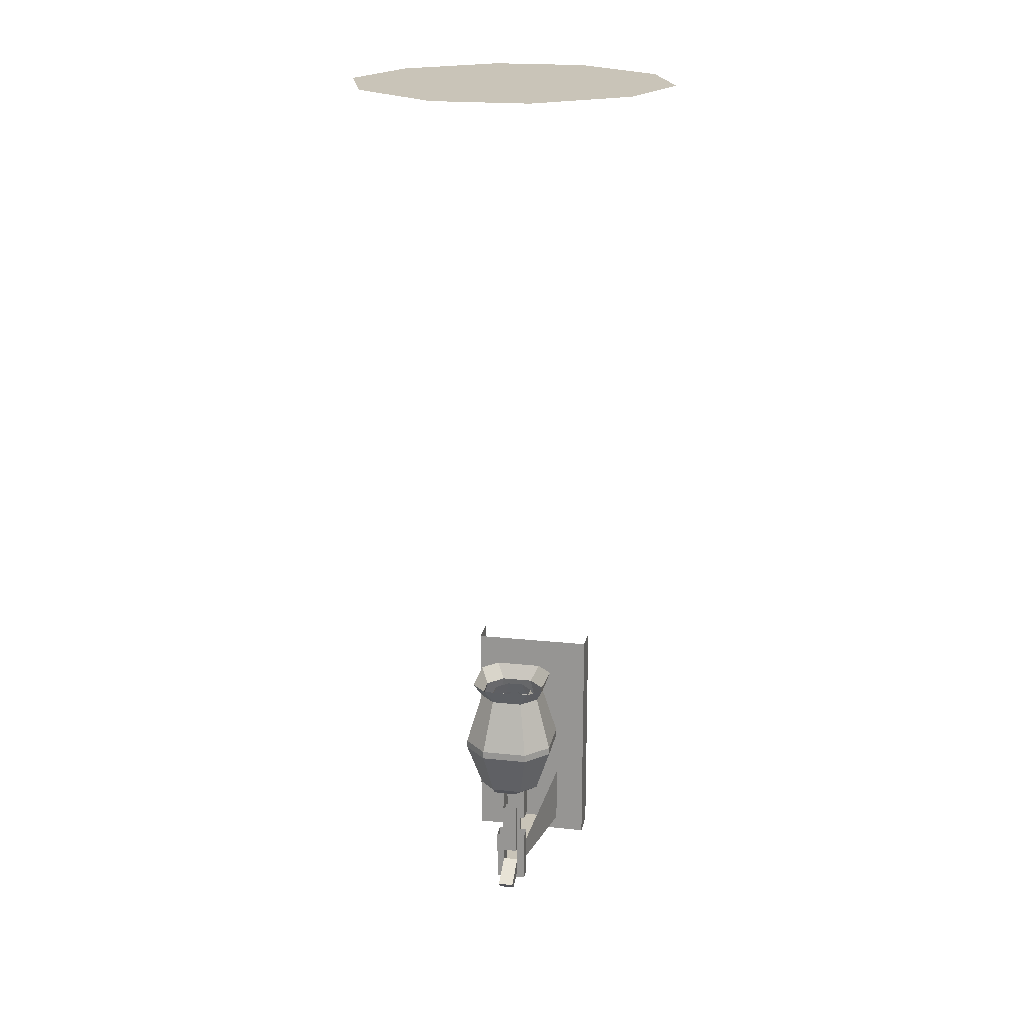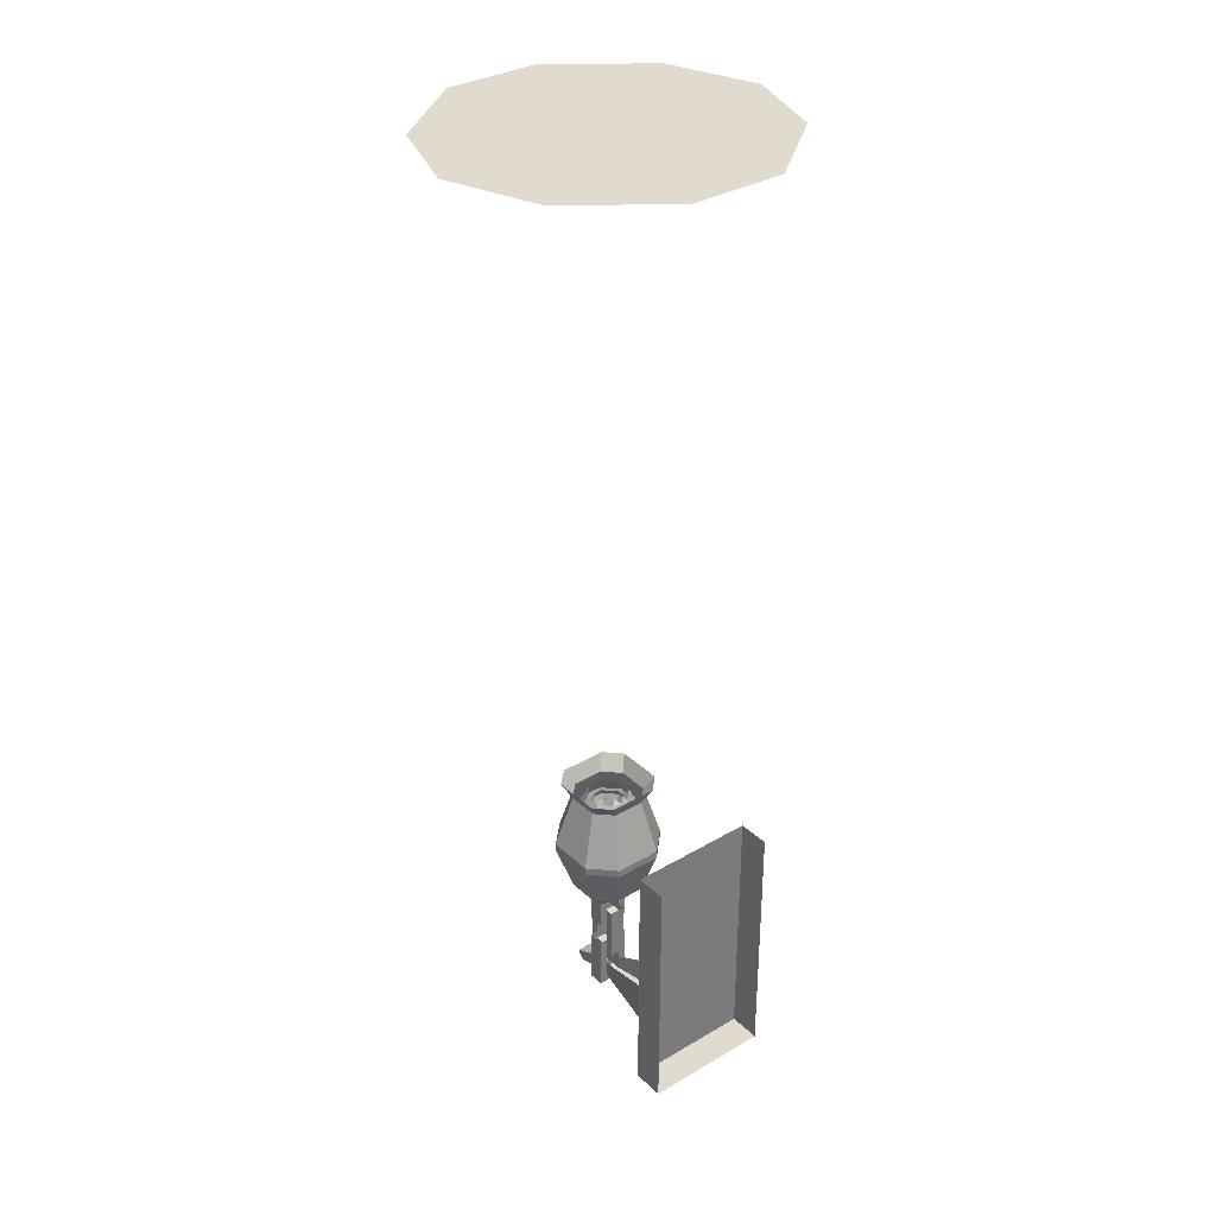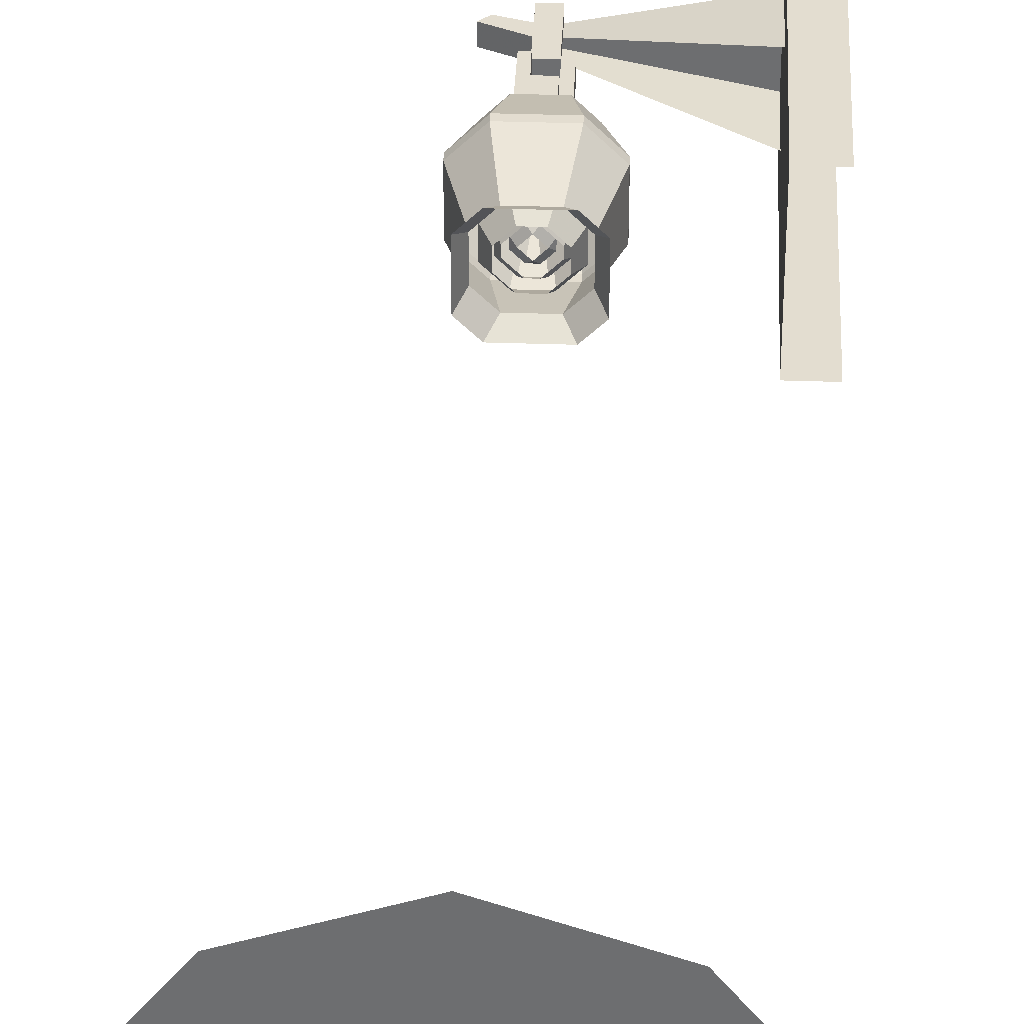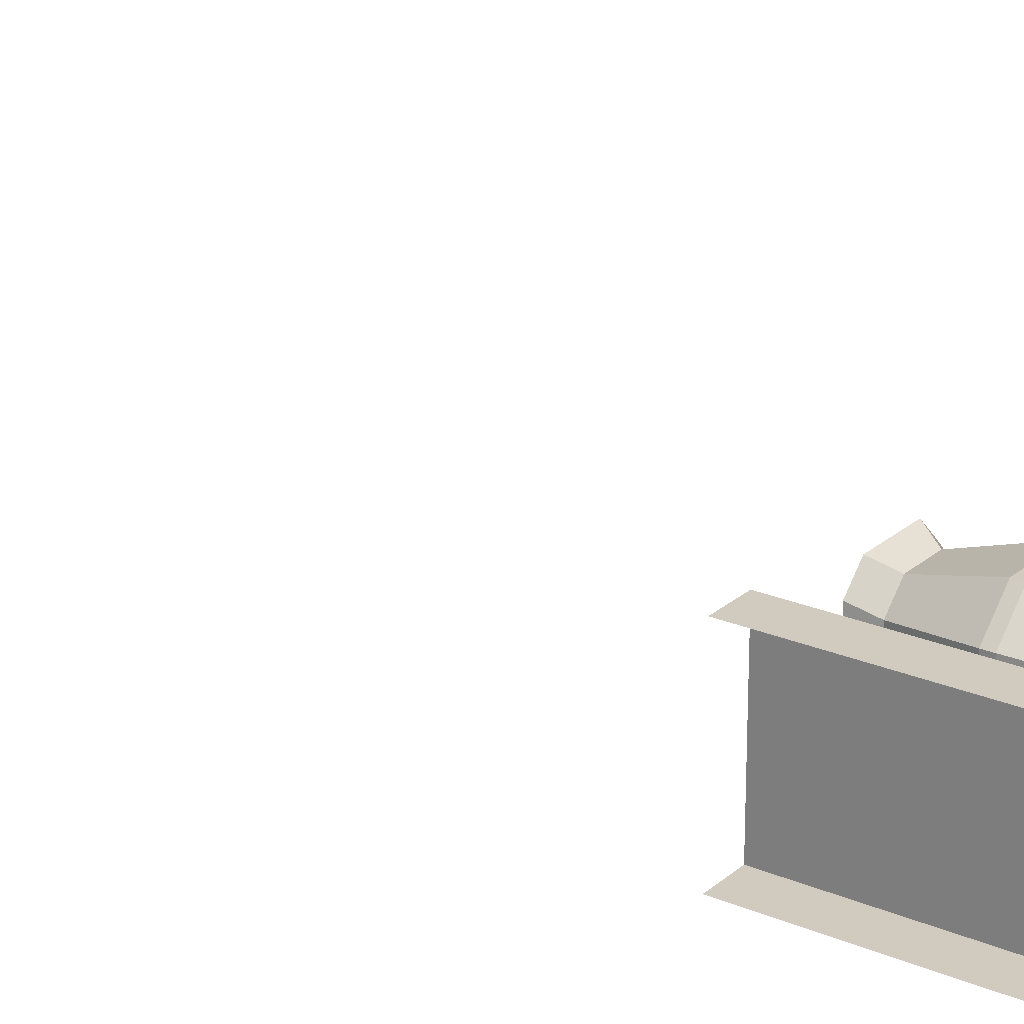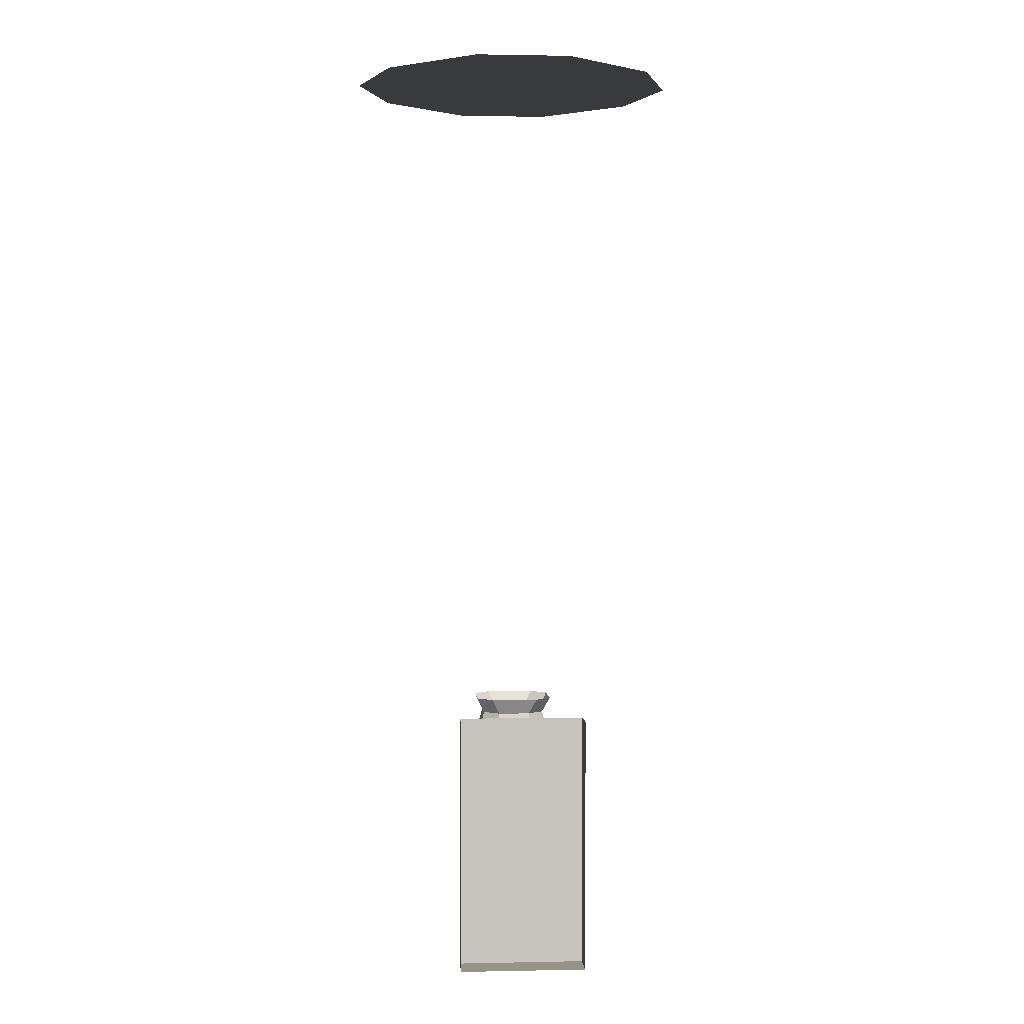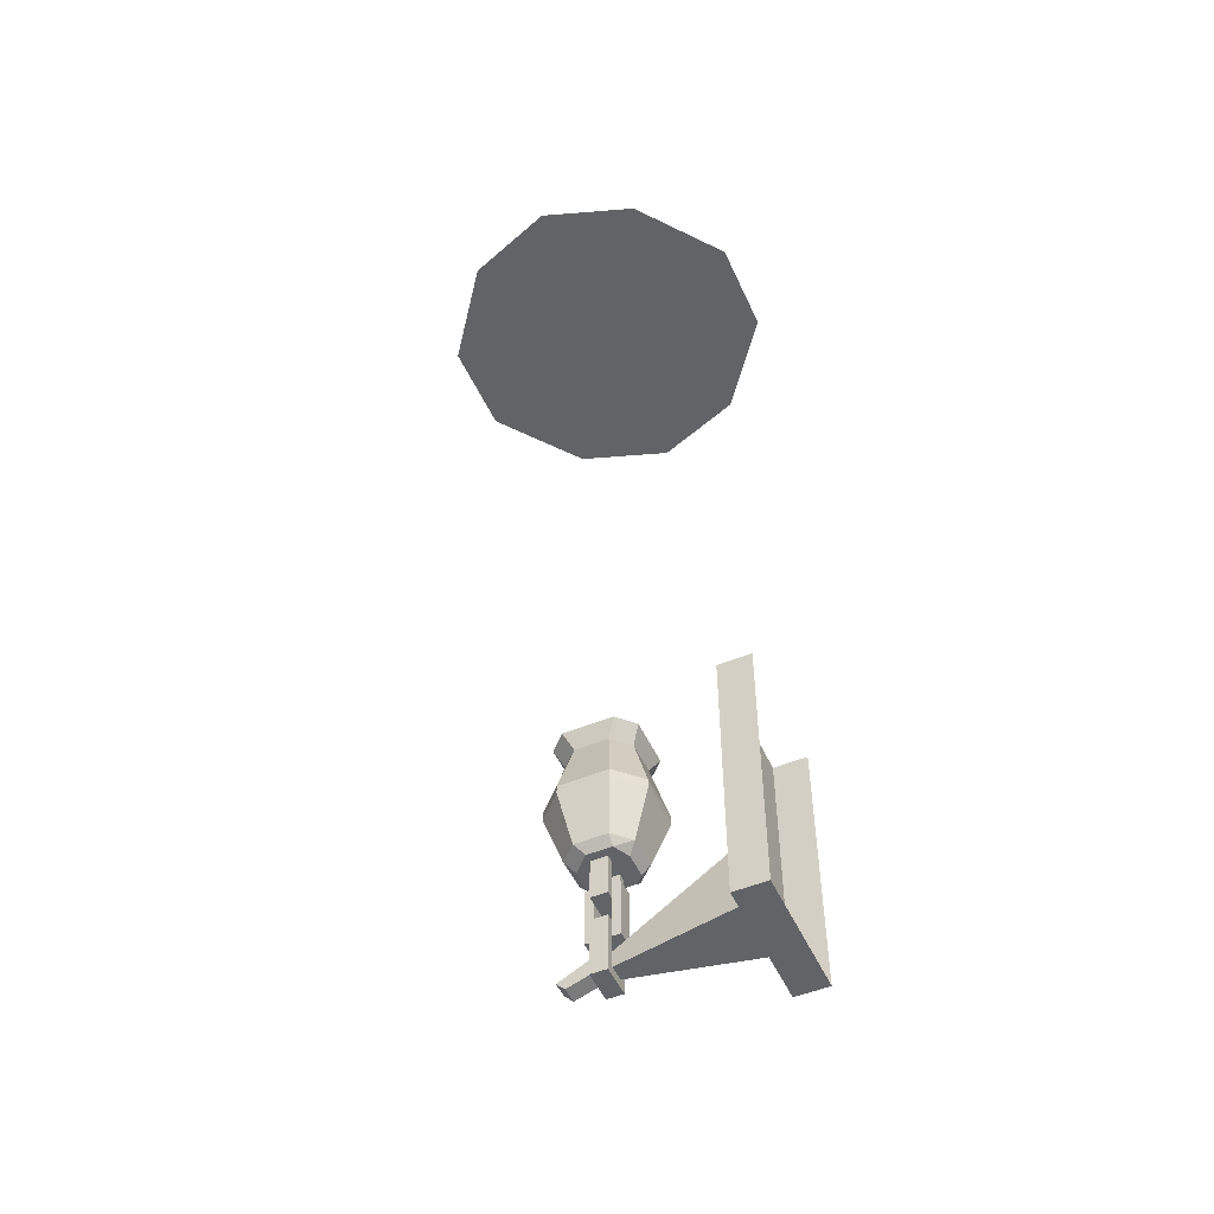
<metadata>
{"format":"obj","ext":"obj","renderer":"f3d","projection":"perspective","resolution":1024,"background":"white","views":[{"elev":20.2,"azim":101.0,"up":"+Y"},{"elev":33.5,"azim":-128.6,"up":"+Y"},{"elev":35.5,"azim":-177.4,"up":"+Z"},{"elev":23.5,"azim":-54.5,"up":"+Z"},{"elev":1.3,"azim":-94.2,"up":"+Y"},{"elev":-50.8,"azim":-155.8,"up":"+Y"}]}
</metadata>
<code>
v -0.3047 0 0.1719
v -0.3906 0 0.0625
v -0.3906 0 -0.0625
v -0.3047 0 -0.1719
v -0.1875 0 -0.2109
v -0.07031 0 -0.1719
v 0.01562 0 -0.0625
v 0.01562 0 0.0625
v -0.07031 0 0.1719
v -0.1875 0 0.2109
v -0.1875 0 0.3281
v -0.3672 0 0.2656
v -0.5 0 0.09375
v -0.5 0 -0.09375
v -0.3672 0 -0.2656
v -0.1875 0 -0.3281
v -0.007812 0 -0.2656
v 0.125 0 -0.09375
v 0.125 0 0.09375
v -0.007812 0 0.2656
v -0.1719 -1.797 -0.01562
v -0.1719 -1.766 -0.01562
v -0.1094 -1.797 -0.01562
v -0.125 -1.812 -0.01562
v -0.1719 -1.797 0.01562
v -0.1719 -1.812 0.03125
v -0.1719 -1.812 -0.03125
v -0.1719 -1.719 -0.01562
v -0.2031 -1.719 -0.01562
v -0.2031 -1.797 -0.01562
v -0.2031 -1.703 -0.03125
v -0.2031 -1.812 -0.03125
v -0.2031 -1.797 0.01562
v -0.4375 -1.797 -0.0625
v -0.4375 -1.672 -0.0625
v -0.2031 -1.766 -0.01562
v -0.125 -1.812 0.01562
v -0.1094 -1.797 0.01562
v -0.1719 -1.766 0.01562
v -0.2031 -1.766 0.01562
v -0.4375 -1.672 0.0625
v -0.4375 -1.797 0.0625
v -0.4375 -1.828 -0.125
v -0.4375 -1.828 0.125
v -0.5 -1.828 0.125
v -0.5 -1.828 -0.125
v -0.4375 -1.328 -0.125
v -0.4375 -1.328 0.125
v -0.5 -1.328 0.125
v -0.5 -1.328 -0.125
v -0.1719 -1.344 0.0625
v -0.2031 -1.344 0.0625
v -0.2188 -1.453 0.09375
v -0.1562 -1.453 0.09375
v -0.1562 -1.344 0.0625
v -0.1406 -1.312 0.07812
v -0.1562 -1.312 0.07812
v -0.2188 -1.312 0.07812
v -0.2188 -1.344 0.0625
v -0.2344 -1.453 0.09375
v -0.2188 -1.469 0.09375
v -0.1562 -1.469 0.09375
v -0.1406 -1.469 0.09375
v -0.1406 -1.453 0.09375
v -0.125 -1.344 0.03125
v -0.1094 -1.312 0.04688
v -0.1719 -1.562 0.0625
v -0.2031 -1.562 0.0625
v -0.2031 -1.578 0.04688
v -0.1719 -1.578 0.04688
v -0.1562 -1.562 0.0625
v -0.1562 -1.453 -0.09375
v -0.2188 -1.453 -0.09375
v -0.2031 -1.344 -0.0625
v -0.1719 -1.344 -0.0625
v -0.1406 -1.453 -0.09375
v -0.1562 -1.469 -0.09375
v -0.2188 -1.469 -0.09375
v -0.2344 -1.469 -0.09375
v -0.2344 -1.453 -0.09375
v -0.2188 -1.344 -0.0625
v -0.2344 -1.312 -0.07812
v -0.2188 -1.312 -0.07812
v -0.1562 -1.312 -0.07812
v -0.1562 -1.344 -0.0625
v -0.09375 -1.453 -0.04688
v -0.09375 -1.469 -0.04688
v -0.1406 -1.469 -0.09375
v -0.1562 -1.562 -0.0625
v -0.1719 -1.562 -0.0625
v -0.2031 -1.562 -0.0625
v -0.2188 -1.562 -0.0625
v -0.2812 -1.469 -0.04688
v -0.2812 -1.453 -0.04688
v -0.25 -1.344 -0.03125
v -0.2656 -1.312 -0.04688
v -0.25 -1.344 0.01562
v -0.25 -1.344 -0.01562
v -0.2812 -1.453 -0.03125
v -0.2812 -1.453 0.03125
v -0.25 -1.344 0.03125
v -0.2656 -1.312 0.04688
v -0.2656 -1.312 0.03125
v -0.2656 -1.312 -0.03125
v -0.2812 -1.469 -0.03125
v -0.2812 -1.469 0.03125
v -0.2812 -1.469 0.04688
v -0.2812 -1.453 0.04688
v -0.2344 -1.312 0.07812
v -0.25 -1.562 0.01562
v -0.25 -1.562 -0.01562
v -0.2344 -1.578 -0.01562
v -0.2344 -1.578 0.01562
v -0.25 -1.562 0.03125
v -0.09375 -1.453 0.03125
v -0.09375 -1.453 -0.03125
v -0.125 -1.344 -0.01562
v -0.125 -1.344 0.01562
v -0.09375 -1.453 0.04688
v -0.09375 -1.469 0.03125
v -0.09375 -1.469 -0.03125
v -0.125 -1.344 -0.03125
v -0.1094 -1.312 -0.04688
v -0.1094 -1.312 -0.03125
v -0.1094 -1.312 0.03125
v -0.09375 -1.469 0.04688
v -0.125 -1.562 0.03125
v -0.125 -1.562 0.01562
v -0.125 -1.562 -0.01562
v -0.125 -1.562 -0.03125
v -0.1406 -1.578 -0.01562
v -0.1719 -1.578 -0.04688
v -0.2031 -1.578 -0.04688
v -0.2188 -1.578 -0.04688
v -0.25 -1.562 -0.03125
v -0.2188 -1.562 0.0625
v -0.2344 -1.469 0.09375
v -0.1406 -1.578 0.03125
v -0.1406 -1.578 0.01562
v -0.1406 -1.312 -0.07812
v -0.2031 -1.656 -0.03125
v -0.2031 -1.578 -0.03125
v -0.1719 -1.578 -0.03125
v -0.1719 -1.656 -0.03125
v -0.2031 -1.656 0.03125
v -0.2031 -1.641 0.01562
v -0.2031 -1.641 -0.01562
v -0.2031 -1.578 -0.01562
v -0.1719 -1.641 -0.01562
v -0.1719 -1.578 -0.01562
v -0.1719 -1.656 0.03125
v -0.2031 -1.578 0.03125
v -0.2031 -1.578 0.01562
v -0.1719 -1.578 0.01562
v -0.1719 -1.641 0.01562
v -0.1562 -1.625 0.01562
v -0.2188 -1.625 0.01562
v -0.2031 -1.719 0.01562
v -0.2188 -1.734 -0.01562
v -0.2188 -1.625 -0.01562
v -0.1562 -1.625 -0.01562
v -0.1719 -1.719 0.01562
v -0.1719 -1.578 0.03125
v -0.2188 -1.578 0.04688
v -0.2344 -1.578 0.03125
v -0.2031 -1.344 0.03906
v -0.2266 -1.344 0.01562
v -0.2422 -1.375 0.02344
v -0.2109 -1.375 0.05469
v -0.1719 -1.344 0.03906
v -0.1641 -1.375 0.05469
v -0.1484 -1.344 0.01562
v -0.1328 -1.375 0.02344
v -0.1484 -1.344 -0.01562
v -0.1328 -1.375 -0.02344
v -0.1719 -1.344 -0.03906
v -0.1641 -1.375 -0.05469
v -0.2031 -1.344 -0.03906
v -0.2109 -1.375 -0.05469
v -0.2266 -1.344 -0.01562
v -0.2422 -1.375 -0.02344
v -0.1875 -1.562 0
v -0.1953 -1.359 0.03125
v -0.2188 -1.359 0.007812
v -0.2266 -1.375 0.01562
v -0.2031 -1.375 0.03906
v -0.1797 -1.359 0.03125
v -0.1719 -1.375 0.03906
v -0.1562 -1.359 0.007812
v -0.1484 -1.375 0.01562
v -0.1562 -1.359 -0.007812
v -0.1484 -1.375 -0.01562
v -0.1797 -1.359 -0.03125
v -0.1719 -1.375 -0.03906
v -0.1953 -1.359 -0.03125
v -0.2031 -1.375 -0.03906
v -0.2188 -1.359 -0.007812
v -0.2266 -1.375 -0.01562
v -0.1875 -1.492 0
v -0.1875 -1.367 0.01562
v -0.2031 -1.367 0
v -0.2109 -1.375 0.007812
v -0.1953 -1.375 0.02344
v -0.1797 -1.375 0.02344
v -0.1719 -1.367 0
v -0.1641 -1.375 0.007812
v -0.1641 -1.375 -0.007812
v -0.1875 -1.367 -0.01562
v -0.1797 -1.375 -0.02344
v -0.1953 -1.375 -0.02344
v -0.2109 -1.375 -0.007812
v -0.1875 -1.453 0
v -0.1719 -1.703 -0.03125
v -0.2031 -1.812 0.03125
v -0.1719 -1.703 0.03125
v -0.2031 -1.703 0.03125
v -0.2188 -1.734 0.01562
v -0.1562 -1.734 0.01562
v -0.1562 -1.734 -0.01562
f 1 2 3
f 1 3 4
f 1 4 5
f 1 5 6
f 1 6 7
f 1 7 8
f 1 8 9
f 1 9 10
f 1 10 11
f 1 11 12
f 1 12 2
f 2 12 13
f 2 13 3
f 3 13 14
f 3 14 4
f 4 14 15
f 4 15 5
f 5 15 16
f 5 16 6
f 6 16 17
f 6 17 7
f 7 17 18
f 7 18 8
f 8 18 19
f 8 19 9
f 9 19 20
f 9 20 10
f 10 20 11
f 21 22 23
f 21 23 24
f 21 24 25
f 37 38 39
f 37 39 25
f 37 25 24
f 37 24 23
f 37 23 38
f 38 23 22
f 38 22 39
f 21 25 26
f 21 26 27
f 21 27 28
f 21 28 29
f 21 29 30
f 30 29 31
f 30 31 32
f 30 32 33
f 51 54 55
f 51 55 56
f 51 56 57
f 51 57 52
f 52 57 58
f 52 58 59
f 52 59 60
f 52 60 53
f 53 60 61
f 53 61 54
f 54 61 62
f 54 62 63
f 54 63 64
f 54 64 55
f 55 65 66
f 55 66 56
f 67 68 69
f 67 69 70
f 67 70 71
f 67 71 63
f 67 63 62
f 72 75 76
f 72 76 77
f 72 77 73
f 73 77 78
f 73 78 79
f 73 79 80
f 73 80 81
f 73 81 74
f 74 81 82
f 74 82 83
f 74 83 75
f 75 83 84
f 75 84 85
f 75 85 76
f 76 86 87
f 76 87 88
f 76 88 77
f 77 88 89
f 77 89 90
f 78 91 79
f 79 91 92
f 79 93 94
f 79 94 80
f 81 95 96
f 81 96 82
f 97 100 101
f 97 101 102
f 97 102 103
f 97 103 98
f 98 103 104
f 98 104 95
f 98 95 94
f 98 94 99
f 99 94 105
f 99 105 100
f 100 105 106
f 100 106 107
f 100 107 108
f 100 108 101
f 101 59 109
f 101 109 102
f 110 111 112
f 110 112 113
f 110 113 114
f 110 114 107
f 110 107 106
f 115 118 119
f 115 119 120
f 115 120 116
f 116 120 121
f 116 121 87
f 116 87 86
f 116 86 122
f 116 122 117
f 117 122 123
f 117 123 124
f 117 124 118
f 118 124 125
f 118 125 65
f 118 65 119
f 119 64 63
f 119 63 126
f 119 126 120
f 120 126 127
f 120 127 128
f 121 129 87
f 87 129 130
f 89 130 131
f 89 131 132
f 89 132 90
f 90 132 91
f 91 132 133
f 91 133 92
f 92 133 134
f 92 134 135
f 93 135 105
f 93 105 94
f 107 137 108
f 108 137 60
f 127 71 70
f 127 70 138
f 127 138 128
f 128 138 139
f 128 139 129
f 129 139 131
f 129 131 130
f 122 85 140
f 122 140 123
f 141 142 143
f 141 143 144
f 141 144 145
f 141 145 146
f 141 146 147
f 141 147 142
f 142 147 148
f 148 147 149
f 148 149 150
f 150 149 144
f 150 144 143
f 144 151 145
f 145 151 152
f 145 152 153
f 145 153 146
f 146 153 154
f 146 154 155
f 149 155 151
f 149 151 144
f 151 163 152
f 163 151 155
f 163 155 154
f 105 135 111
f 111 135 112
f 112 135 134
f 112 134 133
f 112 133 132
f 112 132 131
f 112 131 113
f 113 131 139
f 113 139 69
f 113 69 164
f 113 164 165
f 113 165 114
f 114 165 136
f 136 165 164
f 136 164 68
f 136 68 61
f 136 61 137
f 137 61 60
f 104 96 95
f 84 140 85
f 125 66 65
f 58 109 59
f 68 164 69
f 69 139 70
f 70 139 138
f 32 31 213
f 32 213 27
f 32 27 214
f 32 214 33
f 33 214 158
f 33 158 162
f 33 162 25
f 25 162 215
f 25 215 26
f 26 215 216
f 26 216 214
f 26 214 27
f 27 213 28
f 28 213 162
f 162 213 215
f 214 216 158
f 158 216 29
f 29 216 31
f 159 219 218
f 159 218 217
f 30 33 34
f 30 34 35
f 30 35 36
f 40 41 42
f 40 42 33
f 33 42 34
f 43 44 45
f 43 45 46
f 43 46 47
f 43 47 48
f 43 48 44
f 44 48 49
f 44 49 45
f 47 46 50
f 146 155 156
f 146 156 157
f 146 157 158
f 146 158 29
f 146 29 147
f 147 29 159
f 147 159 160
f 147 160 149
f 149 160 161
f 149 161 28
f 149 28 162
f 149 162 155
f 160 159 217
f 160 217 157
f 157 217 158
f 158 217 162
f 162 217 218
f 162 218 155
f 155 218 156
f 156 218 219
f 156 219 161
f 161 219 28
f 28 219 29
f 29 219 159
f 51 52 53
f 51 53 54
f 55 64 65
f 67 62 61
f 67 61 68
f 72 73 74
f 72 74 75
f 76 85 86
f 77 90 91
f 77 91 78
f 79 92 93
f 80 94 95
f 80 95 81
f 97 98 99
f 97 99 100
f 101 108 59
f 110 106 105
f 110 105 111
f 115 116 117
f 115 117 118
f 119 65 64
f 120 128 129
f 120 129 121
f 87 130 88
f 88 130 89
f 92 135 93
f 114 136 137
f 114 137 107
f 108 60 59
f 126 63 71
f 126 71 127
f 86 85 122
f 166 167 168
f 166 168 169
f 166 169 170
f 170 169 171
f 170 171 172
f 172 171 173
f 172 173 174
f 174 173 175
f 174 175 176
f 176 175 177
f 176 177 178
f 178 177 179
f 178 179 180
f 180 179 181
f 180 181 167
f 167 181 168
f 168 181 182
f 168 182 169
f 169 182 171
f 171 182 173
f 173 182 175
f 175 182 177
f 177 182 179
f 179 182 181
f 183 184 185
f 183 185 186
f 183 186 187
f 187 186 188
f 187 188 189
f 189 188 190
f 189 190 191
f 191 190 192
f 191 192 193
f 193 192 194
f 193 194 195
f 195 194 196
f 195 196 197
f 197 196 198
f 197 198 184
f 184 198 185
f 185 198 199
f 185 199 186
f 186 199 188
f 188 199 190
f 190 199 192
f 192 199 194
f 194 199 196
f 196 199 198
f 200 201 202
f 200 202 203
f 200 203 204
f 200 204 205
f 205 204 206
f 205 206 207
f 205 207 208
f 208 207 209
f 208 209 210
f 208 210 201
f 201 210 211
f 201 211 202
f 202 211 212
f 202 212 203
f 203 212 204
f 204 212 206
f 206 212 207
f 207 212 209
f 209 212 210
f 210 212 211

</code>
